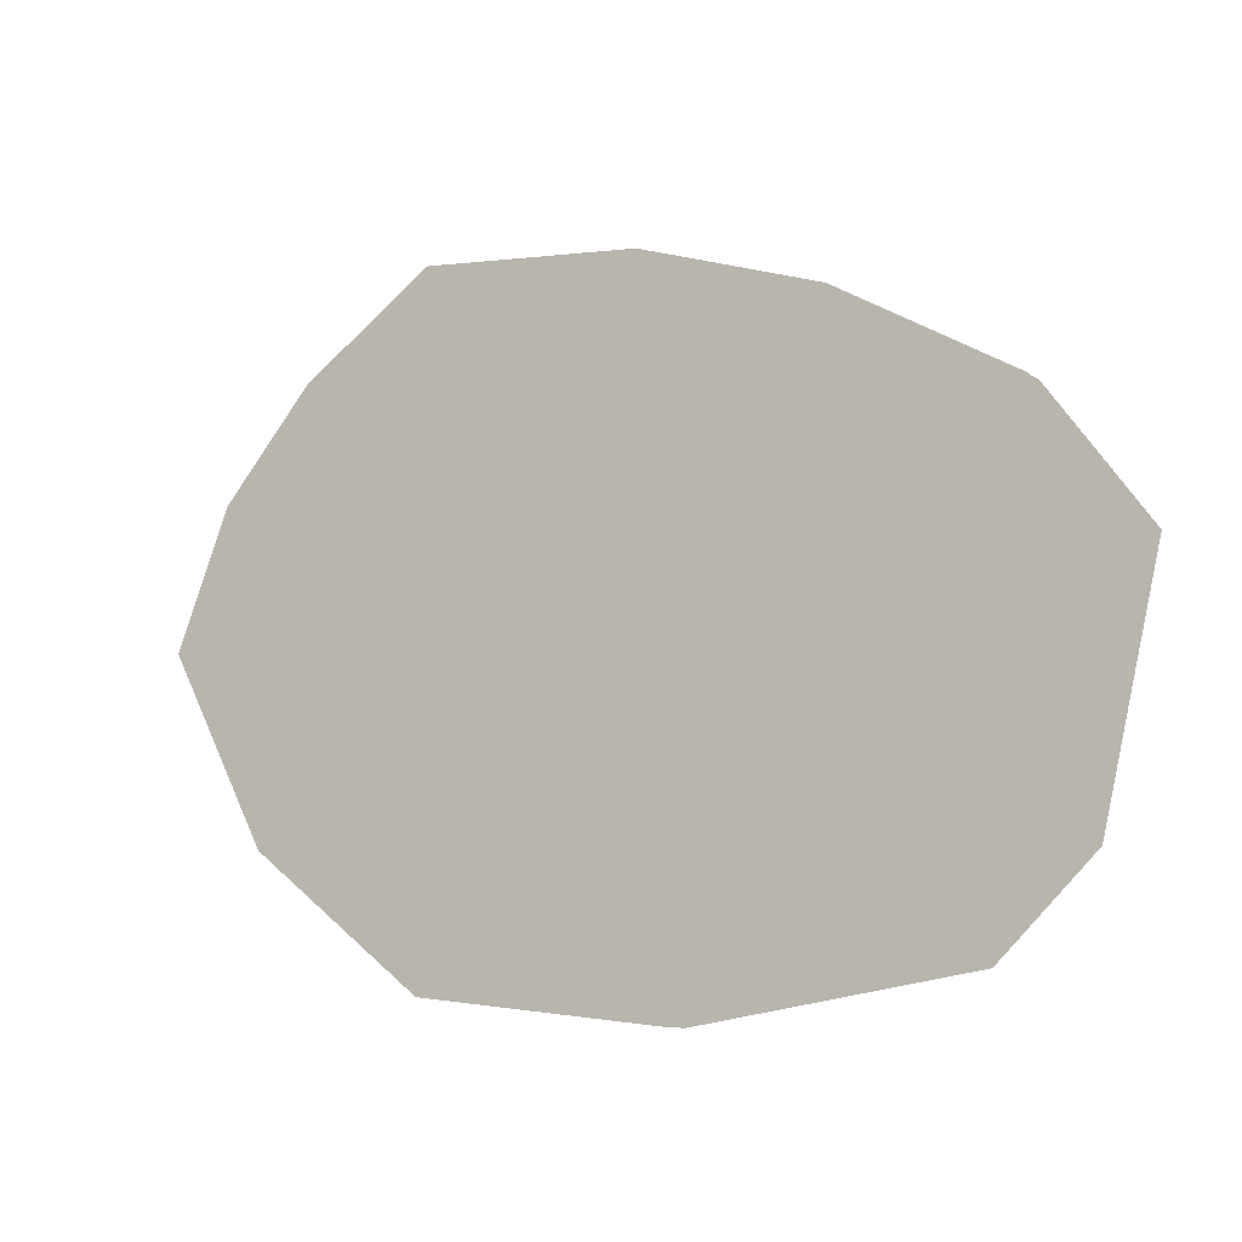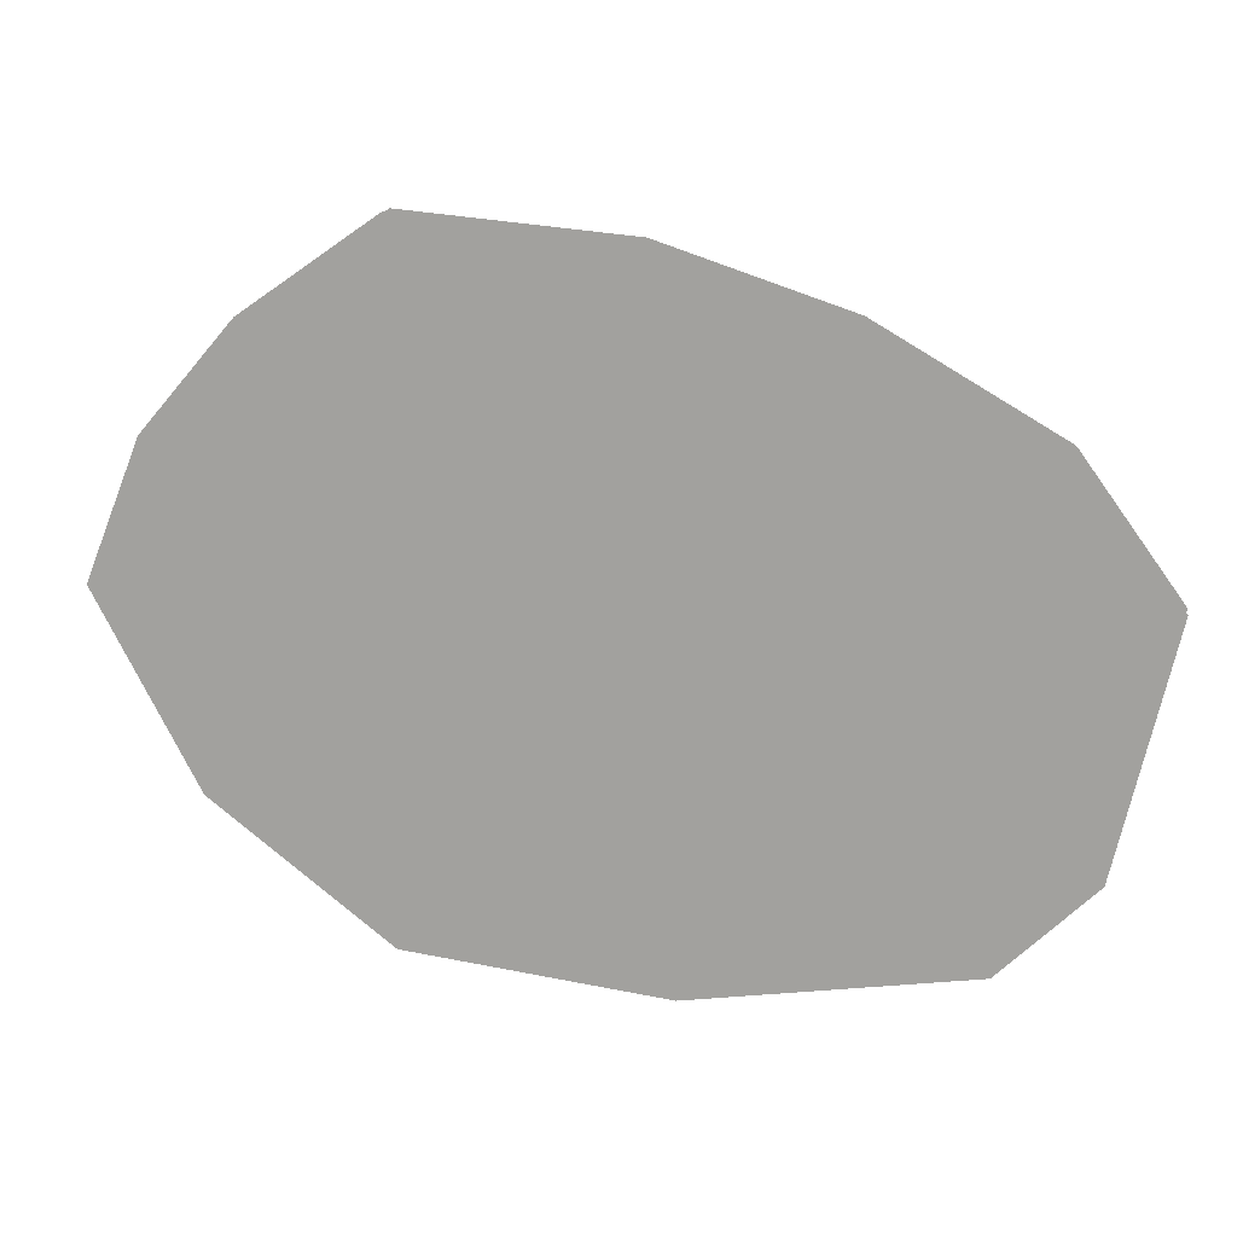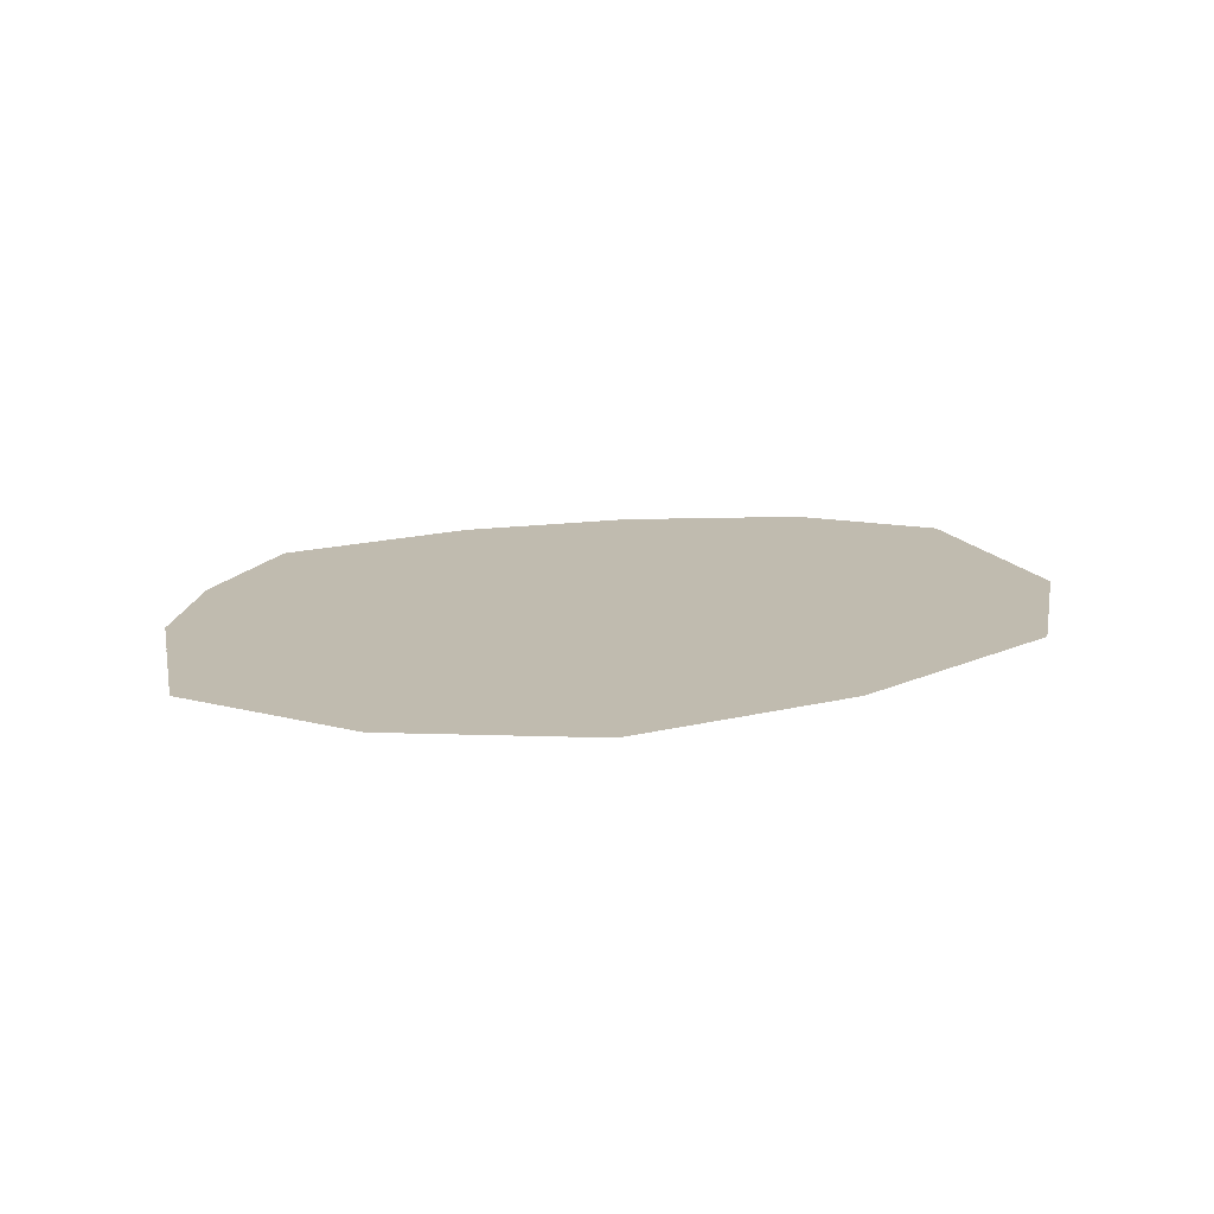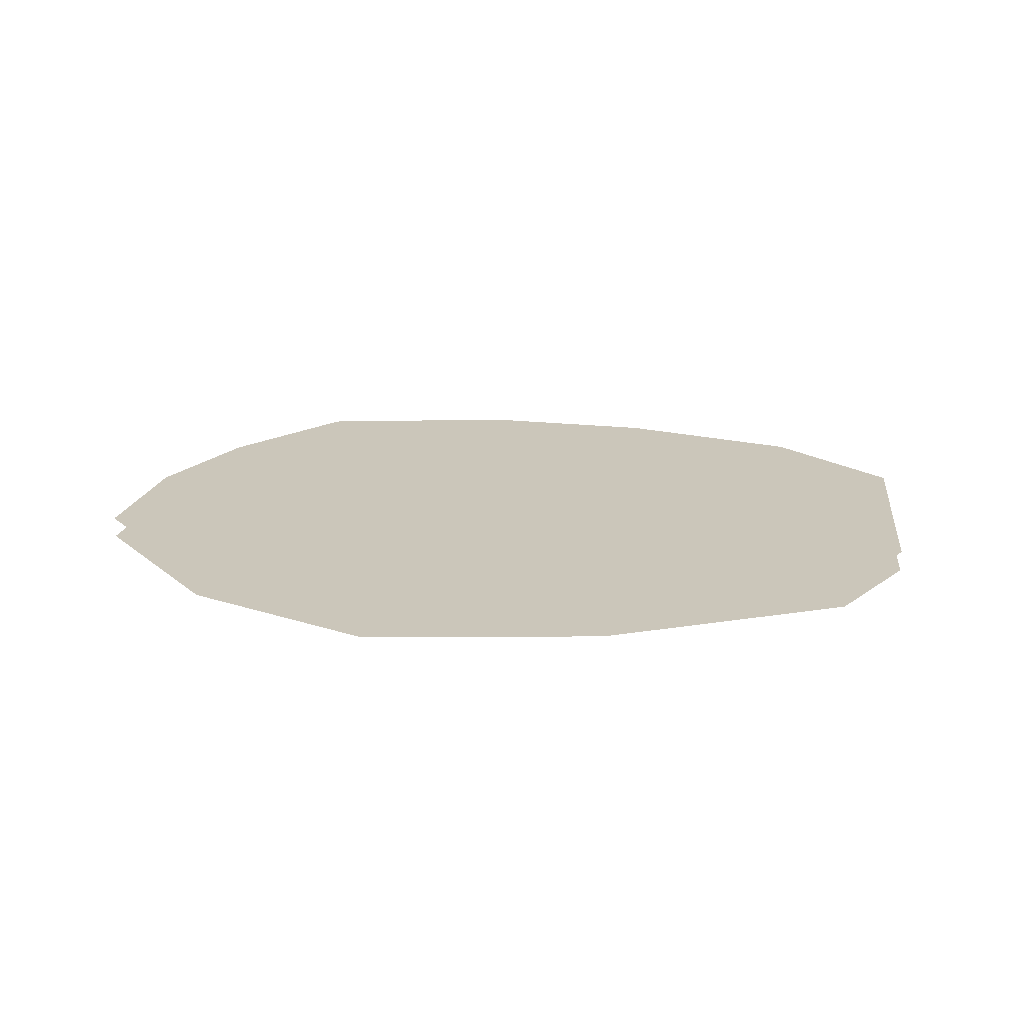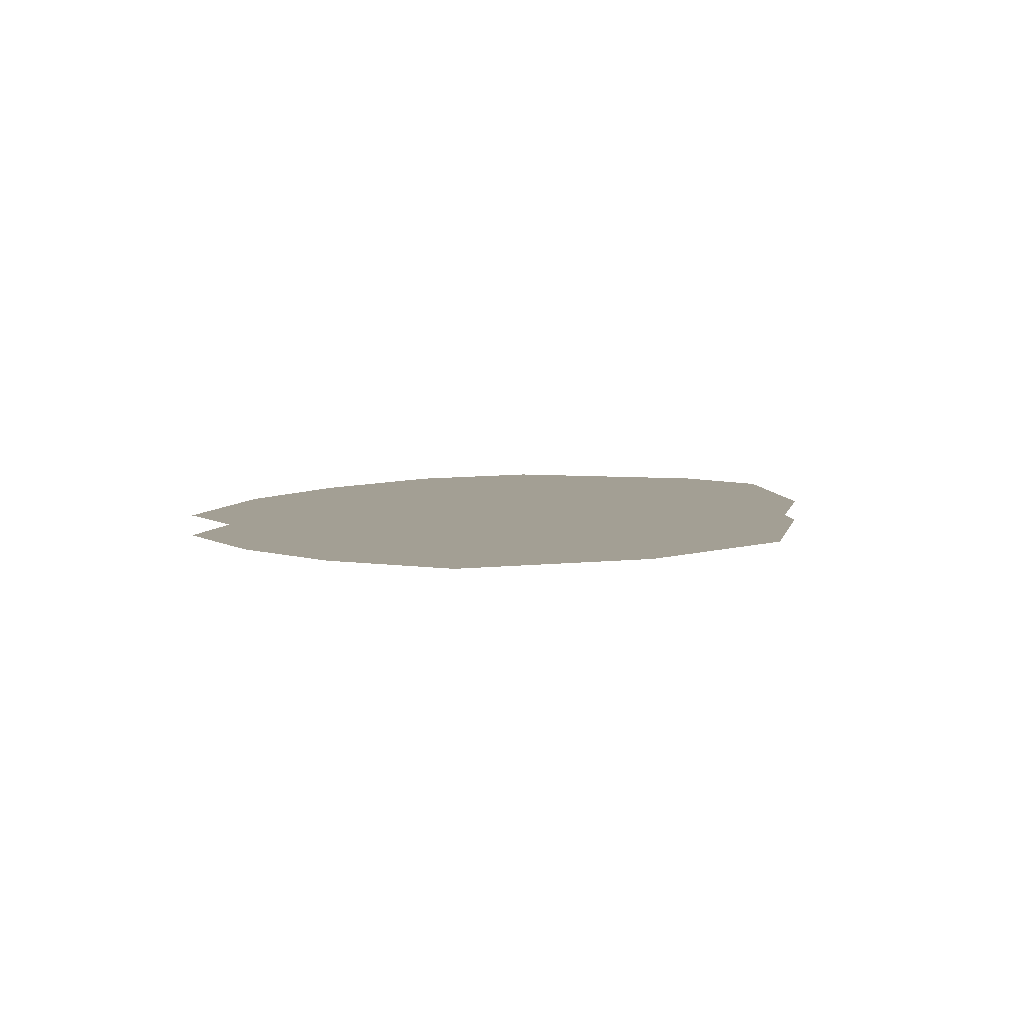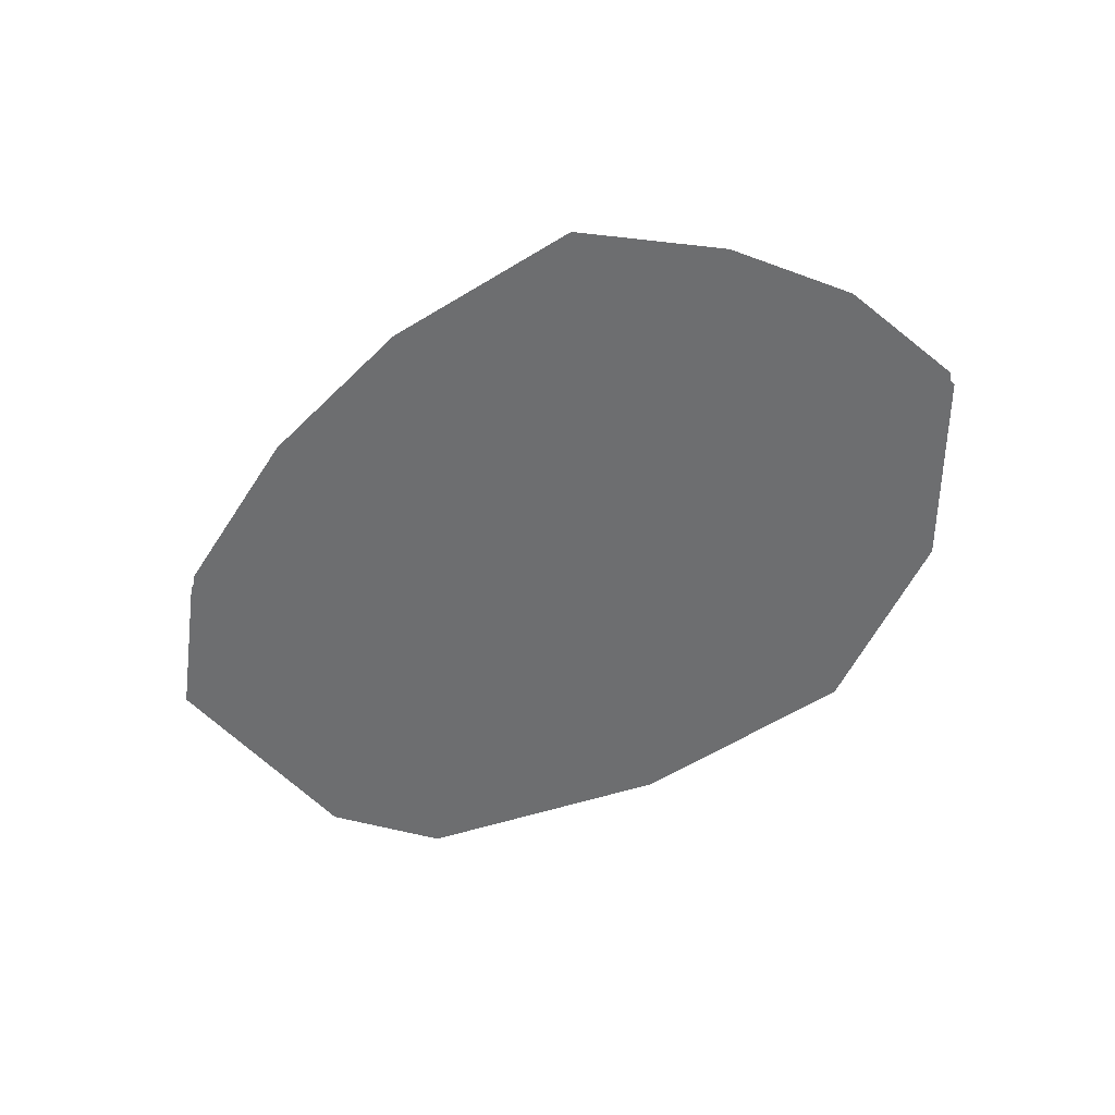
<metadata>
{"format":"obj","ext":"obj","renderer":"f3d","projection":"perspective","resolution":1024,"background":"white","views":[{"elev":-10.2,"azim":30.5,"up":"+Y"},{"elev":15.2,"azim":10.7,"up":"+Y"},{"elev":16.0,"azim":-33.8,"up":"+Z"},{"elev":21.1,"azim":-7.3,"up":"+Z"},{"elev":5.3,"azim":-84.5,"up":"+Z"},{"elev":-54.3,"azim":-152.1,"up":"+Z"}]}
</metadata>
<code>
o floor_13
v 72.96 -33.17 0
v 72.96 -33.17 -0.1
v 73.93 -33.26 0
v 73.93 -33.26 -0.1
v 74.74 -33.52 0
v 74.74 -33.52 -0.1
v 75.52 -33.97 0
v 75.52 -33.97 -0.1
v 75.95 -34.56 0
v 75.95 -34.56 -0.1
v 75.7 -35.63 0
v 75.7 -35.63 -0.1
v 75.29 -36.03 0
v 75.29 -36.03 -0.1
v 74.08 -36.22 0
v 74.08 -36.22 -0.1
v 72.95 -36.09 0
v 72.95 -36.09 -0.1
v 72.17 -35.49 0
v 72.17 -35.49 -0.1
v 71.73 -34.65 0
v 71.73 -34.65 -0.1
v 71.97 -34.05 0
v 71.97 -34.05 -0.1
v 72.37 -33.58 0
v 72.37 -33.58 -0.1
f 19 23 21
f 22 24 20
f 19 25 23
f 24 26 20
f 19 3 25
f 26 4 20
f 3 1 25
f 26 2 4
f 19 17 3
f 4 18 20
f 17 15 3
f 4 16 18
f 15 5 3
f 4 6 16
f 15 7 5
f 6 8 16
f 15 13 7
f 8 14 16
f 13 11 7
f 8 12 14
f 11 9 7
f 8 10 12

</code>
